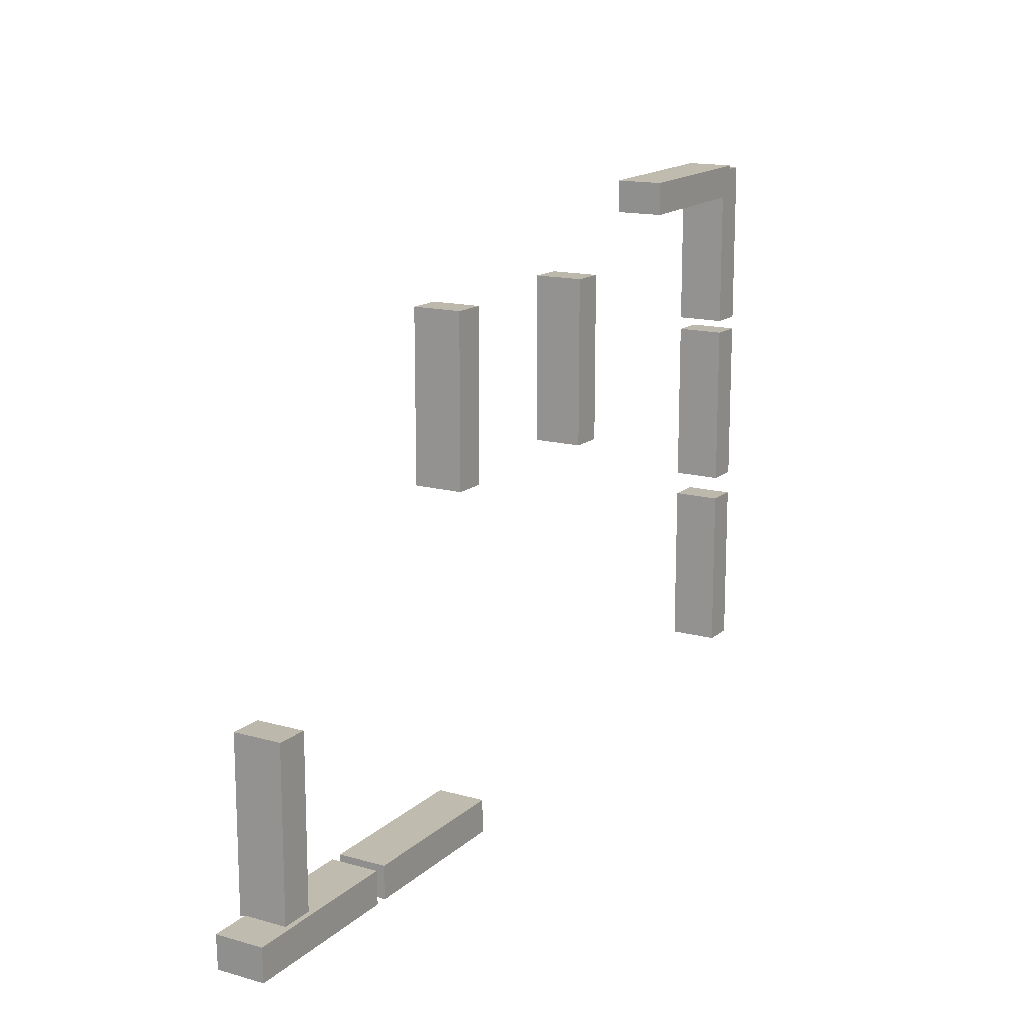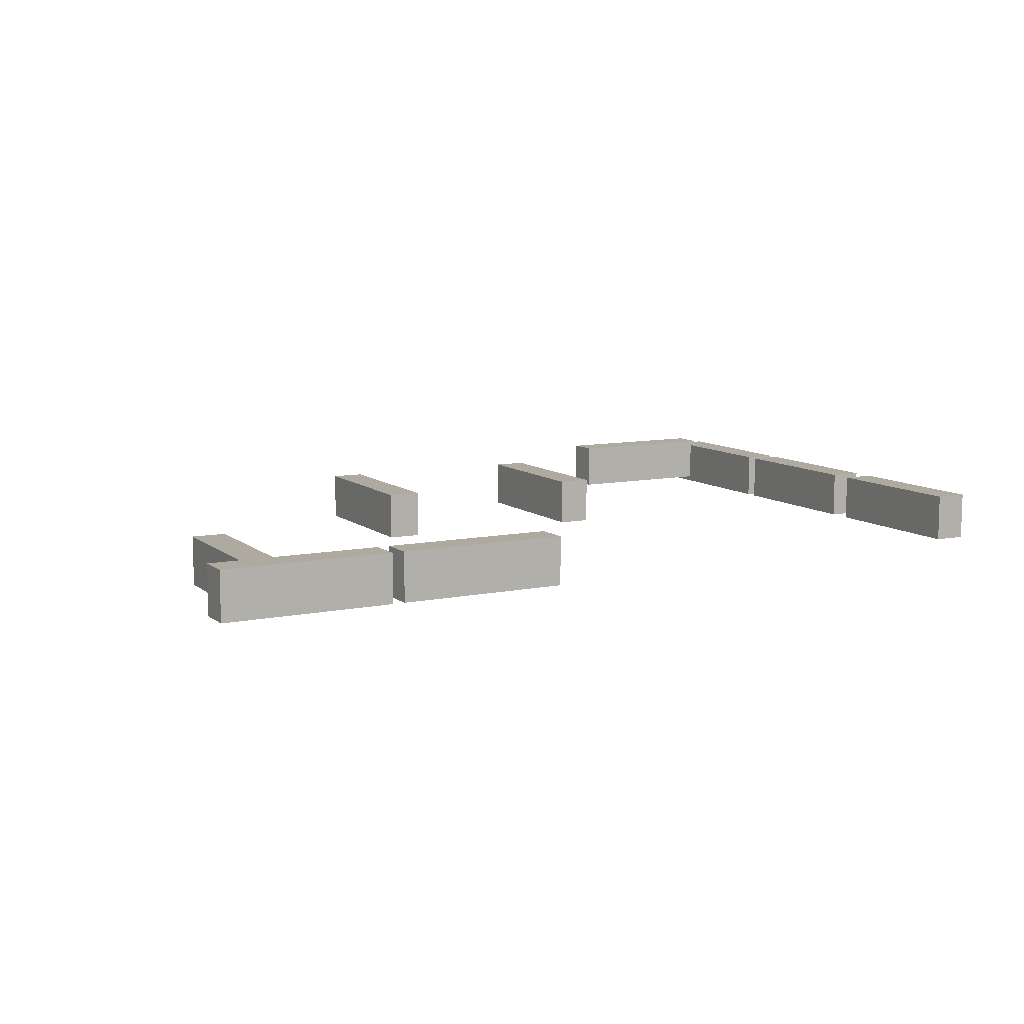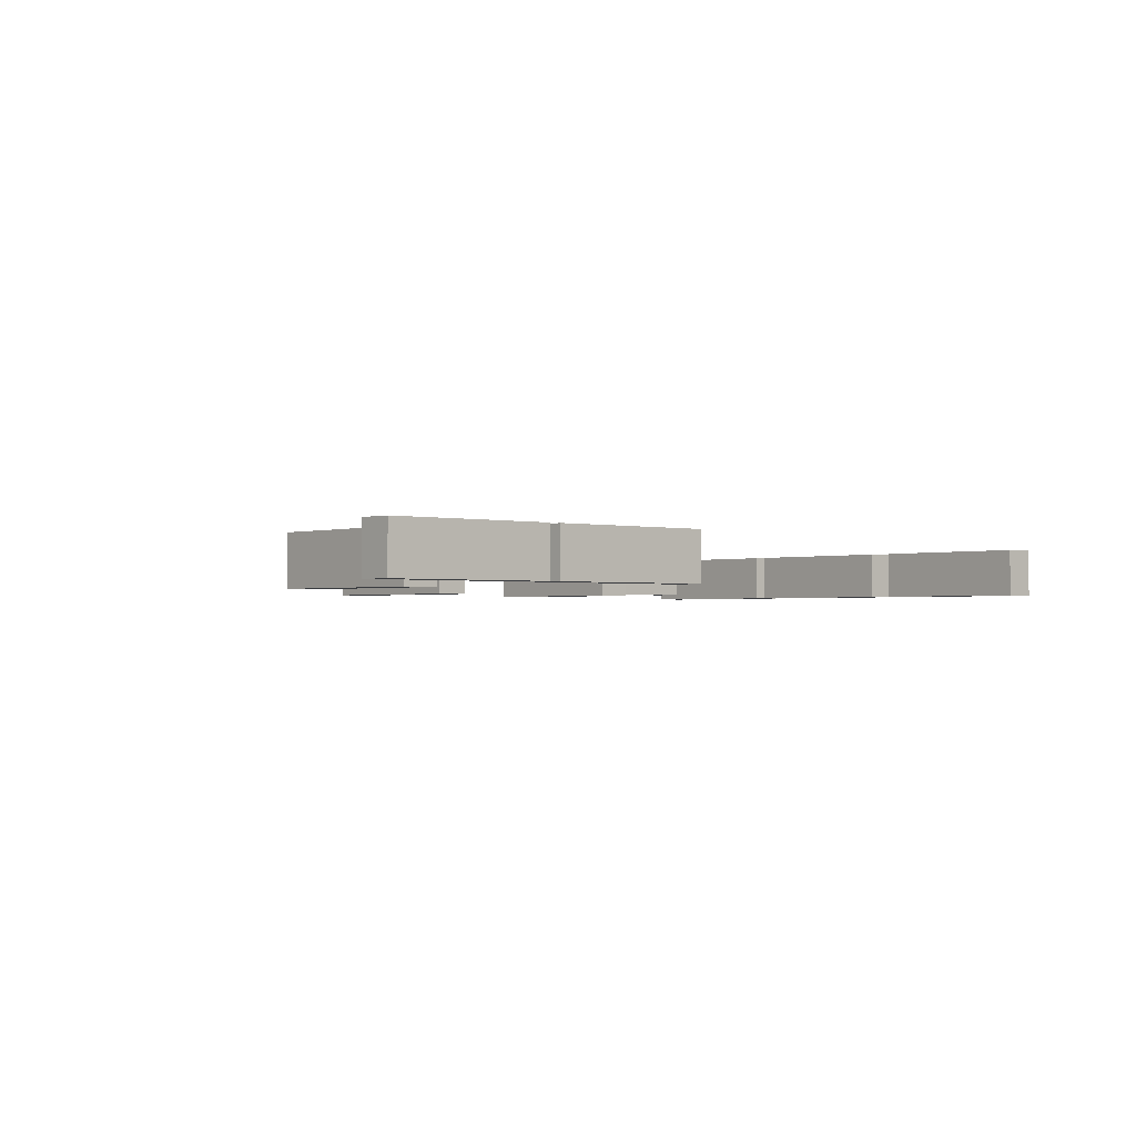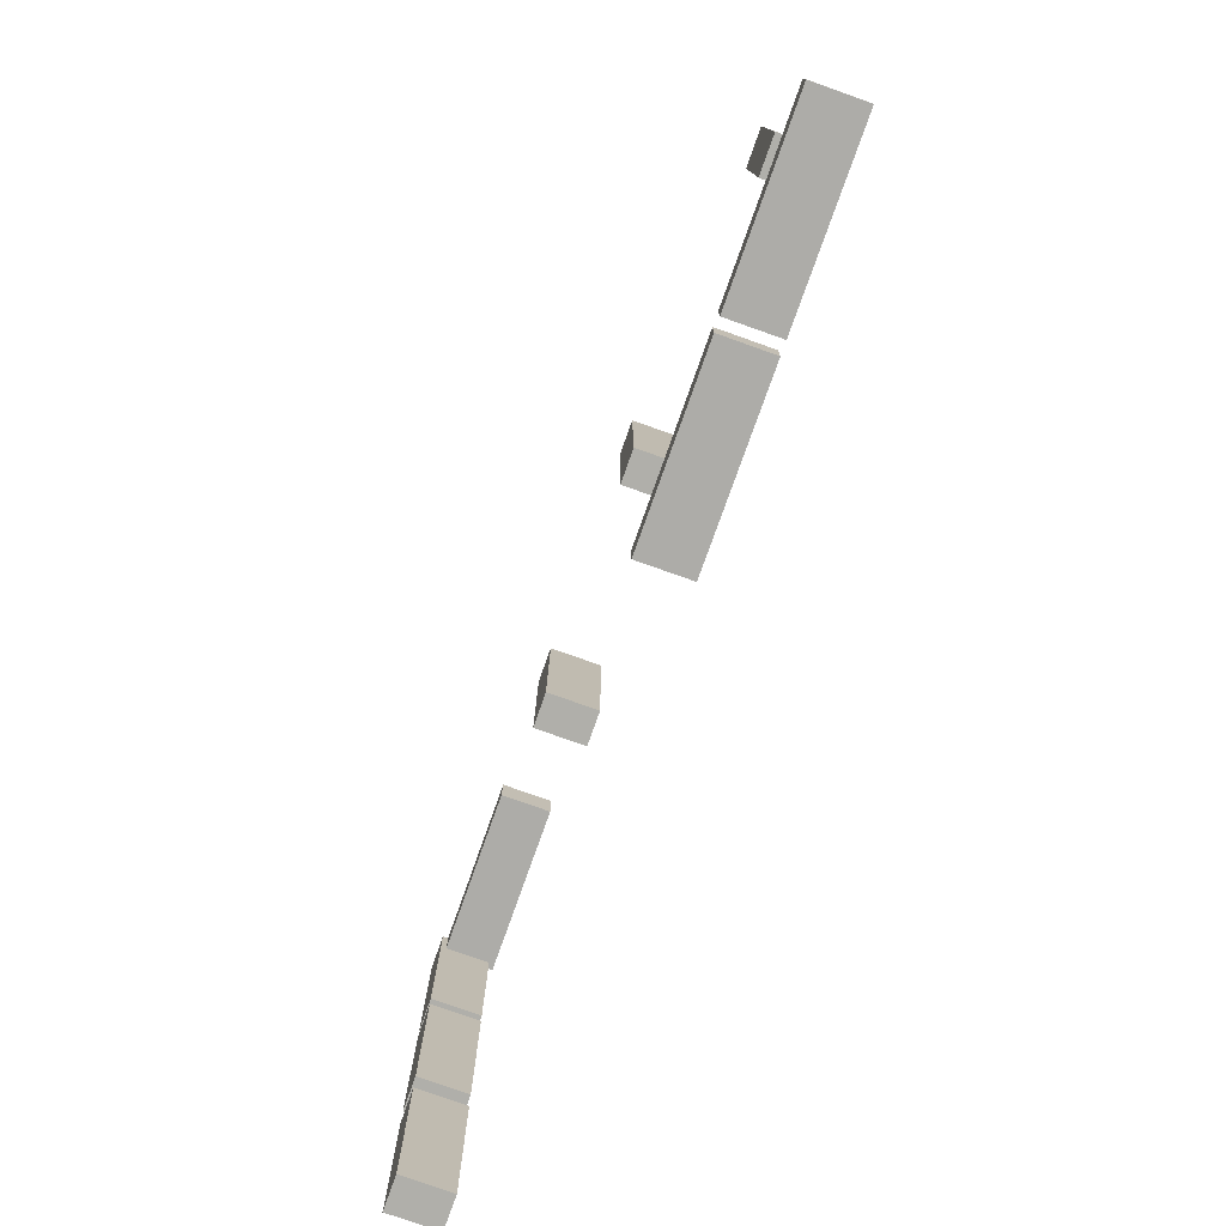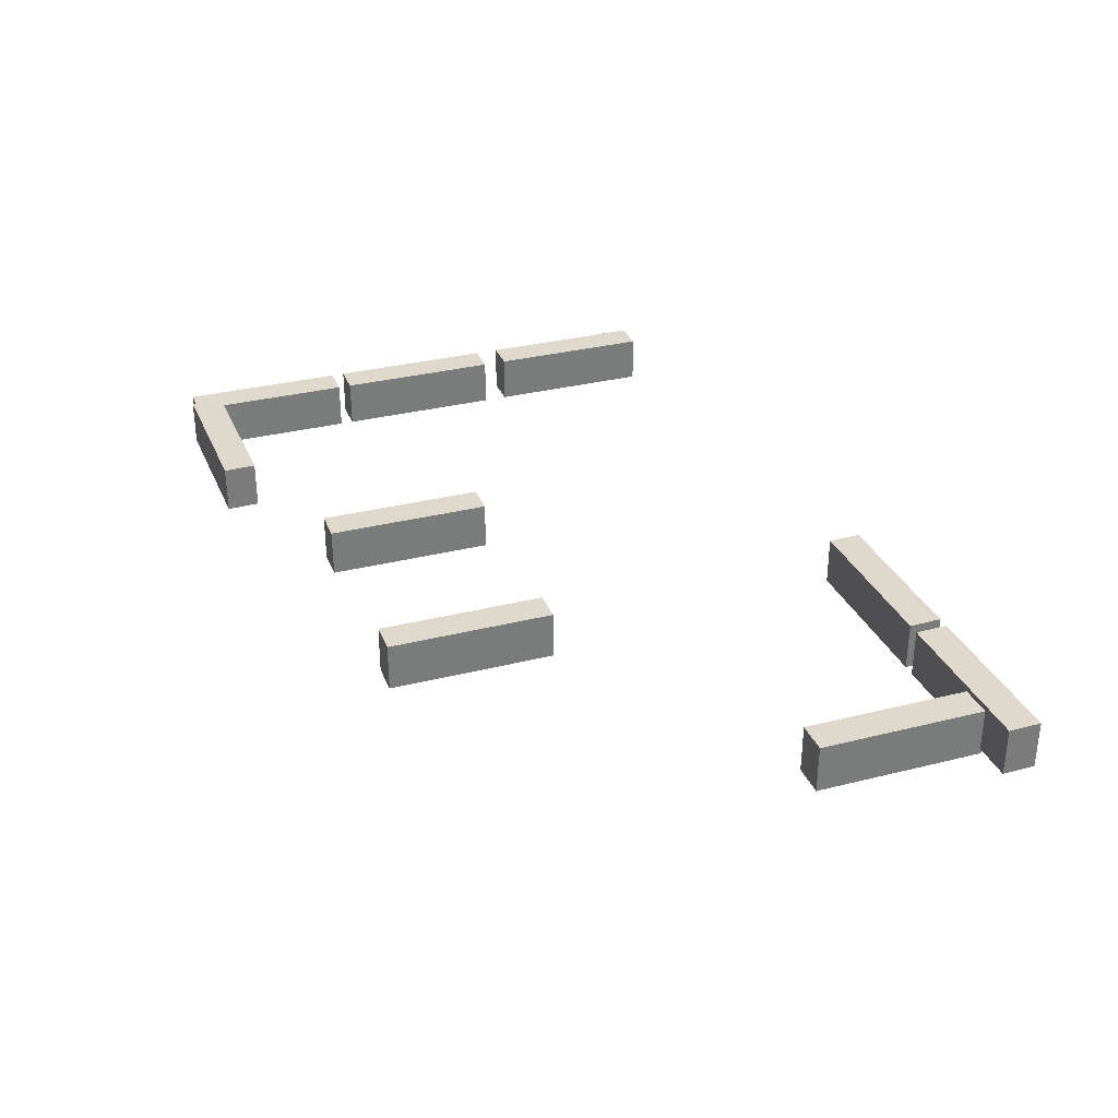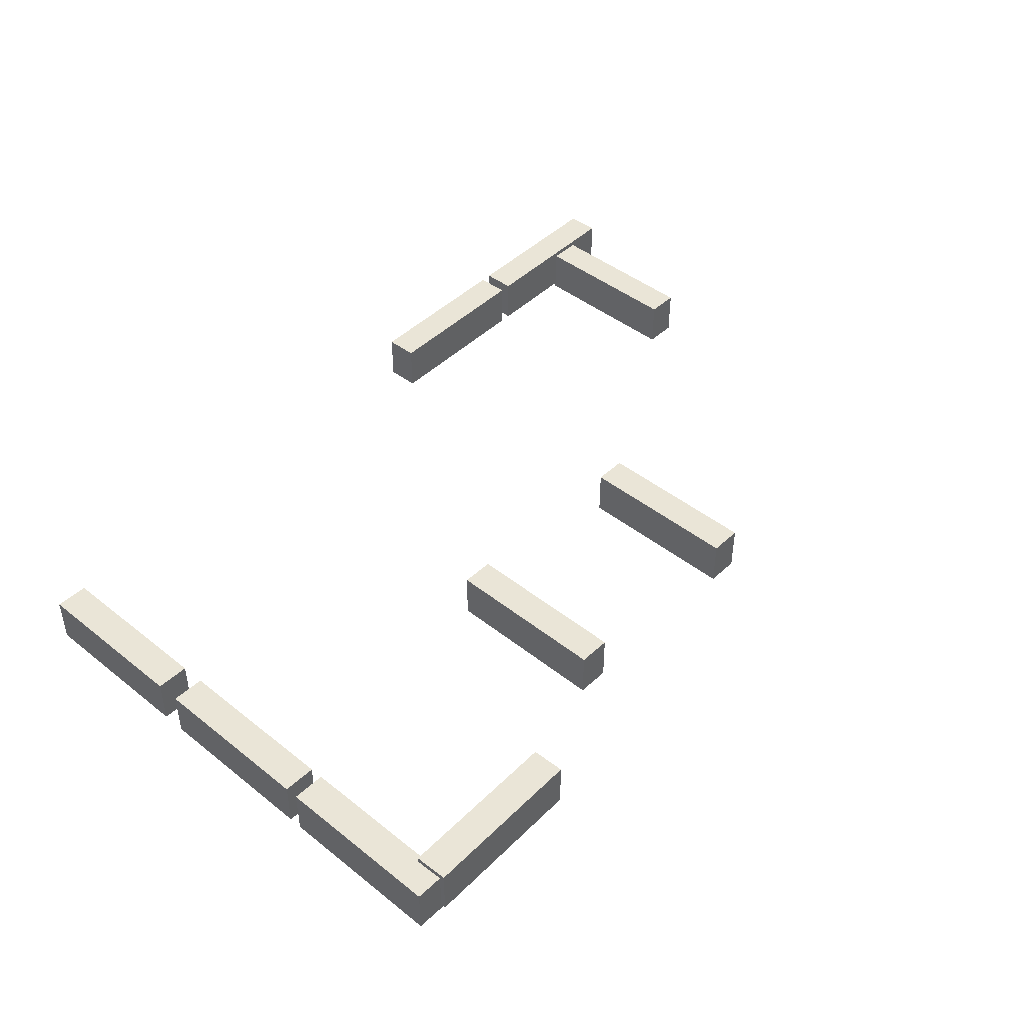
<metadata>
{"format":"obj","ext":"obj","renderer":"f3d","projection":"perspective","resolution":1024,"background":"white","views":[{"elev":14.9,"azim":121.1,"up":"+Z"},{"elev":9.4,"azim":152.6,"up":"+Y"},{"elev":-1.5,"azim":139.0,"up":"+Y"},{"elev":-78.0,"azim":70.5,"up":"+Z"},{"elev":32.1,"azim":70.6,"up":"+Y"},{"elev":44.3,"azim":-47.2,"up":"+Y"}]}
</metadata>
<code>
o Cube.034
v -1.182e+04 -1864 1.853e+04
v -1.182e+04 343.5 1.853e+04
v -1.032e+04 -1864 1.85e+04
v -1.032e+04 343.5 1.85e+04
v -1.178e+04 -1864 2.004e+04
v -1.178e+04 343.5 2.004e+04
v -1.028e+04 -1864 2e+04
v -1.028e+04 343.5 2e+04
v -1.796e+04 -1864 1.868e+04
v -1.796e+04 343.5 1.868e+04
v -1.792e+04 343.5 2.018e+04
v -1.792e+04 -1864 2.018e+04
f 1 2 4 3
f 3 4 8 7
f 7 8 6 5
f 6 2 10 11
f 3 7 5 1
f 8 4 2 6
f 12 11 10 9
f 5 6 11 12
f 2 1 9 10
f 1 5 12 9
o Cube.035
v -4563 -2110 1.023e+04
v -4563 96.61 1.023e+04
v -4563 -2110 8724
v -4563 96.61 8724
v -3060 -2110 1.023e+04
v -3060 96.61 1.023e+04
v -3060 -2110 8724
v -3060 96.61 8724
v -4563 -2110 1.637e+04
v -4563 96.61 1.637e+04
v -3060 96.61 1.637e+04
v -3060 -2110 1.637e+04
f 13 14 16 15
f 15 16 20 19
f 19 20 18 17
f 18 14 22 23
f 15 19 17 13
f 20 16 14 18
f 24 23 22 21
f 17 18 23 24
f 14 13 21 22
f 13 17 24 21
o Cube.036
v 5496 -2110 1.023e+04
v 5496 96.61 1.023e+04
v 5496 -2110 8724
v 5496 96.61 8724
v 6999 -2110 1.023e+04
v 6999 96.61 1.023e+04
v 6999 -2110 8724
v 6999 96.61 8724
v 5496 -2110 1.637e+04
v 5496 96.61 1.637e+04
v 6999 96.61 1.637e+04
v 6999 -2110 1.637e+04
f 25 26 28 27
f 27 28 32 31
f 31 32 30 29
f 30 26 34 35
f 27 31 29 25
f 32 28 26 30
f 36 35 34 33
f 29 30 35 36
f 26 25 33 34
f 25 29 36 33
o Cube.037
v 1.186e+04 -1864 -7138
v 1.186e+04 343.5 -7138
v 1.336e+04 -1864 -7173
v 1.336e+04 343.5 -7173
v 1.19e+04 -1864 -5635
v 1.19e+04 343.5 -5635
v 1.34e+04 -1864 -5671
v 1.34e+04 343.5 -5671
v 5721 -1864 -6994
v 5721 343.5 -6994
v 5757 343.5 -5491
v 5757 -1864 -5491
f 37 38 40 39
f 39 40 44 43
f 43 44 42 41
f 42 38 46 47
f 39 43 41 37
f 44 40 38 42
f 48 47 46 45
f 41 42 47 48
f 38 37 45 46
f 37 41 48 45
o Cube.038
v 2.004e+04 -1864 -7330
v 2.004e+04 343.5 -7330
v 2.154e+04 -1864 -7366
v 2.154e+04 343.5 -7366
v 2.008e+04 -1864 -5828
v 2.008e+04 343.5 -5828
v 2.158e+04 -1864 -5863
v 2.158e+04 343.5 -5863
v 1.39e+04 -1864 -7186
v 1.39e+04 343.5 -7186
v 1.394e+04 343.5 -5683
v 1.394e+04 -1864 -5683
f 49 50 52 51
f 51 52 56 55
f 55 56 54 53
f 54 50 58 59
f 51 55 53 49
f 56 52 50 54
f 60 59 58 57
f 53 54 59 60
f 50 49 57 58
f 49 53 60 57
o Cube.039
v 1.826e+04 -2110 -4383
v 1.826e+04 96.61 -4383
v 1.826e+04 -2110 -5886
v 1.826e+04 96.61 -5886
v 1.976e+04 -2110 -4383
v 1.976e+04 96.61 -4383
v 1.976e+04 -2110 -5886
v 1.976e+04 96.61 -5886
v 1.826e+04 -2110 1758
v 1.826e+04 96.61 1758
v 1.976e+04 96.61 1758
v 1.976e+04 -2110 1758
f 61 62 64 63
f 63 64 68 67
f 67 68 66 65
f 66 62 70 71
f 63 67 65 61
f 68 64 62 66
f 72 71 70 69
f 65 66 71 72
f 62 61 69 70
f 61 65 72 69
o Cube.040
v -1.919e+04 -2110 1.382e+04
v -1.919e+04 96.61 1.382e+04
v -1.919e+04 -2110 1.231e+04
v -1.919e+04 96.61 1.231e+04
v -1.768e+04 -2110 1.382e+04
v -1.768e+04 96.61 1.382e+04
v -1.768e+04 -2110 1.231e+04
v -1.768e+04 96.61 1.231e+04
v -1.919e+04 -2110 1.996e+04
v -1.919e+04 96.61 1.996e+04
v -1.768e+04 96.61 1.996e+04
v -1.768e+04 -2110 1.996e+04
f 73 74 76 75
f 75 76 80 79
f 79 80 78 77
f 78 74 82 83
f 75 79 77 73
f 80 76 74 78
f 84 83 82 81
f 77 78 83 84
f 74 73 81 82
f 73 77 84 81
o Cube.041
v -1.919e+04 -2110 5573
v -1.919e+04 96.61 5573
v -1.919e+04 -2110 4070
v -1.919e+04 96.61 4070
v -1.768e+04 -2110 5573
v -1.768e+04 96.61 5573
v -1.768e+04 -2110 4070
v -1.768e+04 96.61 4070
v -1.919e+04 -2110 1.171e+04
v -1.919e+04 96.61 1.171e+04
v -1.768e+04 96.61 1.171e+04
v -1.768e+04 -2110 1.171e+04
f 85 86 88 87
f 87 88 92 91
f 91 92 90 89
f 90 86 94 95
f 87 91 89 85
f 92 88 86 90
f 96 95 94 93
f 89 90 95 96
f 86 85 93 94
f 85 89 96 93
o Cube.042
v -1.919e+04 -2110 -3174
v -1.919e+04 96.61 -3174
v -1.919e+04 -2110 -4677
v -1.919e+04 96.61 -4677
v -1.768e+04 -2110 -3174
v -1.768e+04 96.61 -3174
v -1.768e+04 -2110 -4677
v -1.768e+04 96.61 -4677
v -1.919e+04 -2110 2968
v -1.919e+04 96.61 2968
v -1.768e+04 96.61 2968
v -1.768e+04 -2110 2968
f 97 98 100 99
f 99 100 104 103
f 103 104 102 101
f 102 98 106 107
f 99 103 101 97
f 104 100 98 102
f 108 107 106 105
f 101 102 107 108
f 98 97 105 106
f 97 101 108 105

</code>
